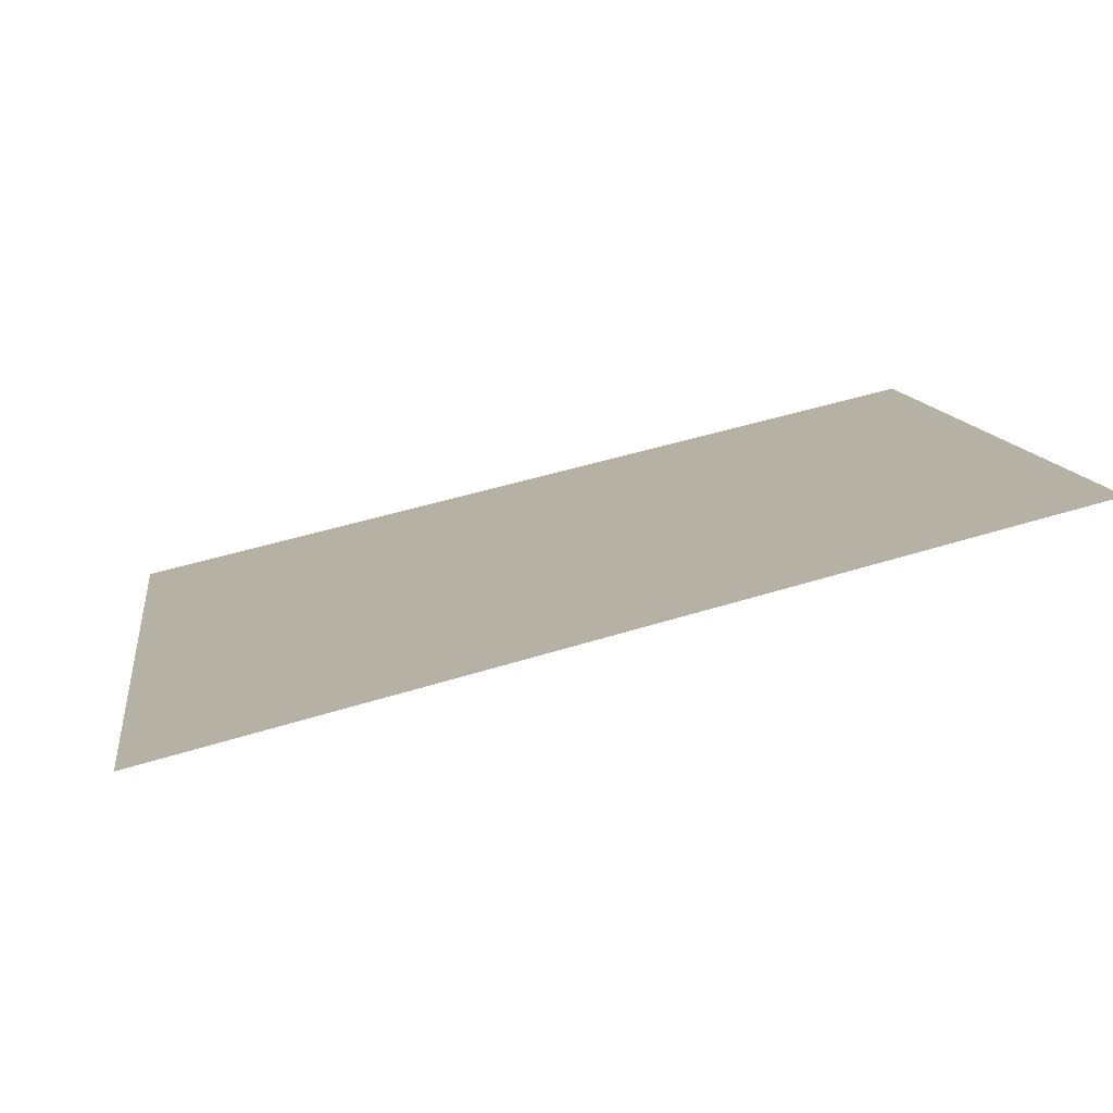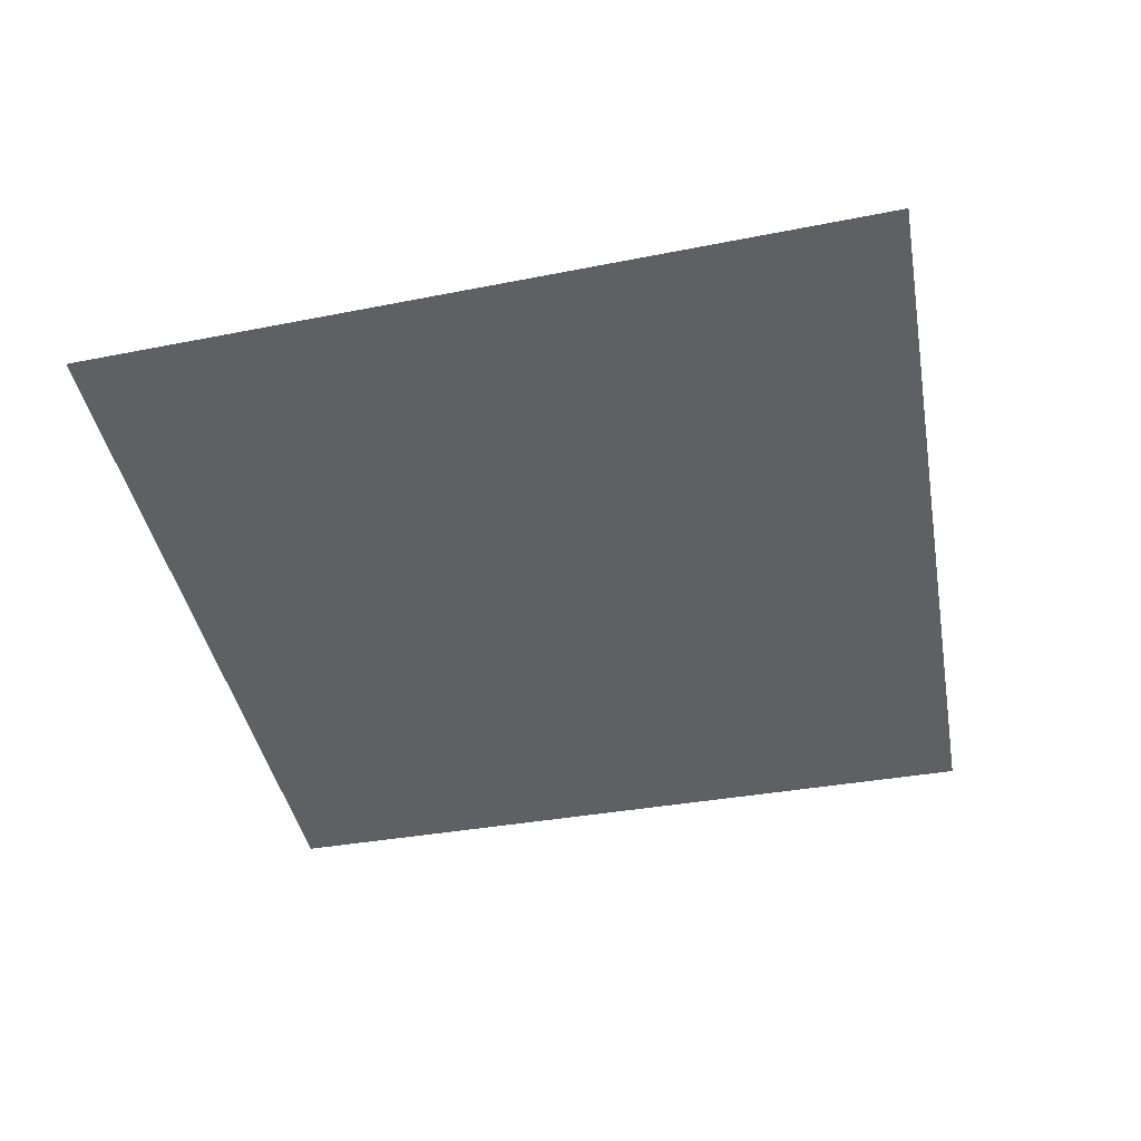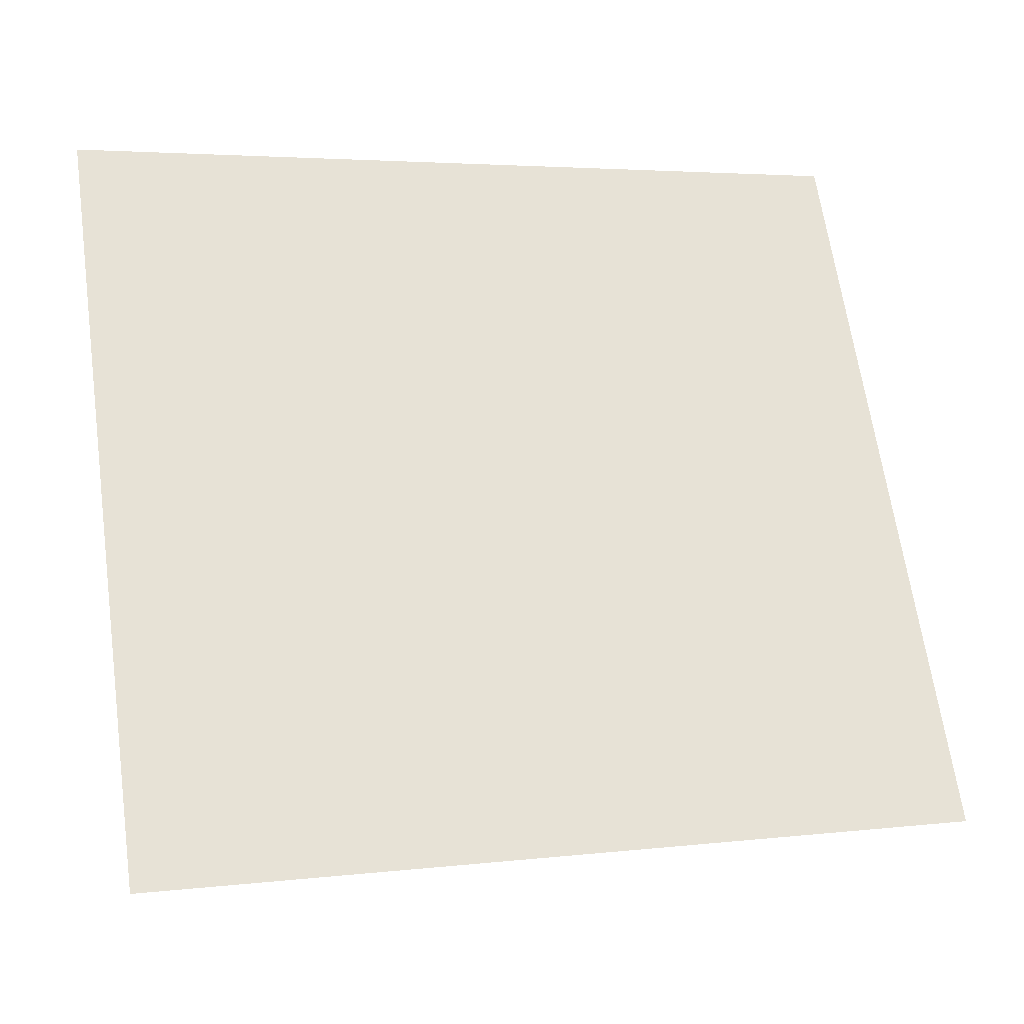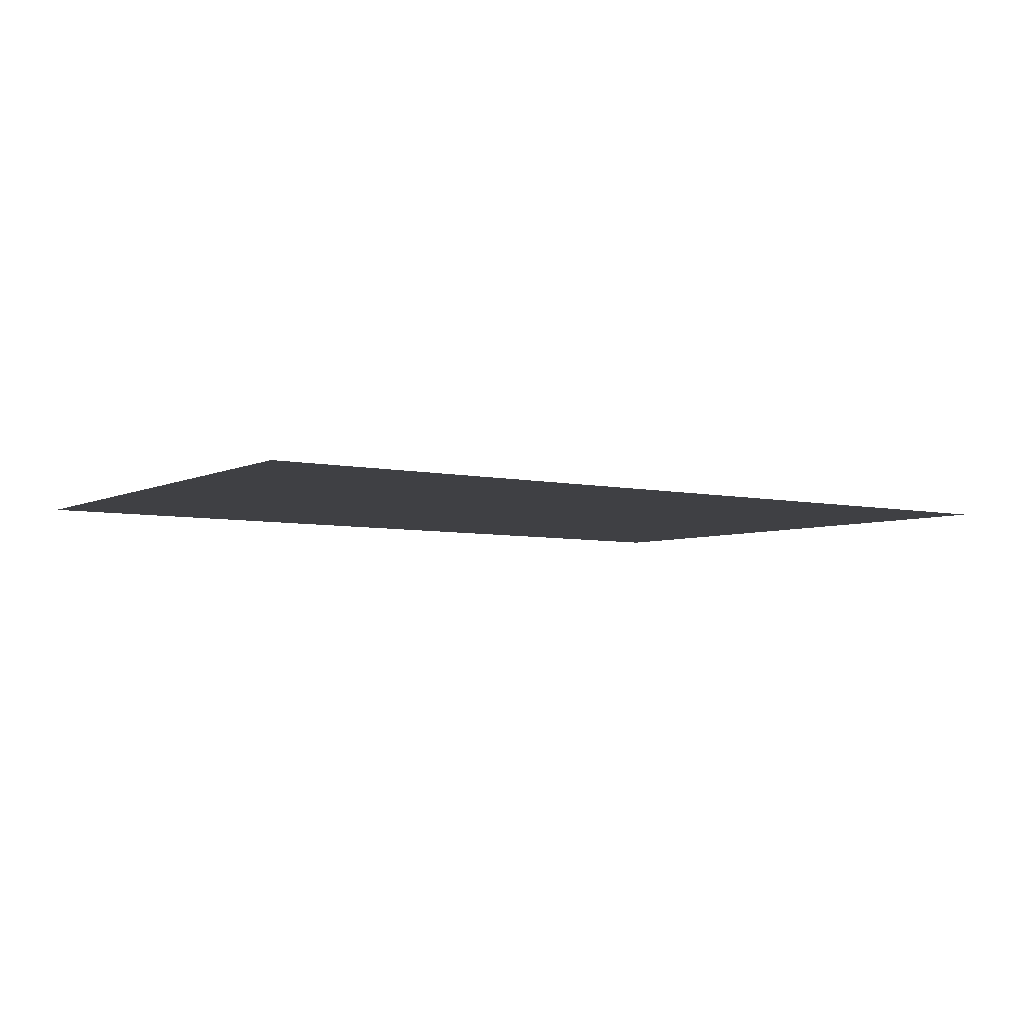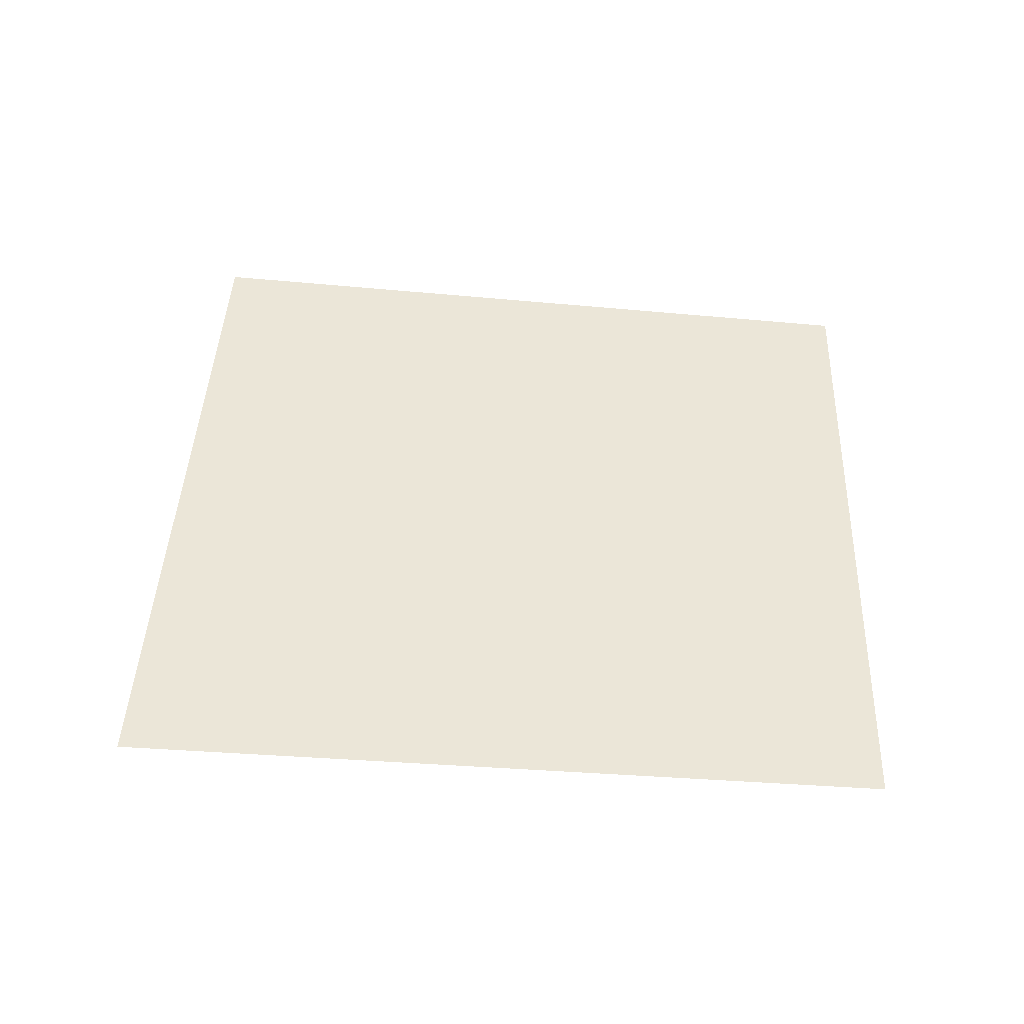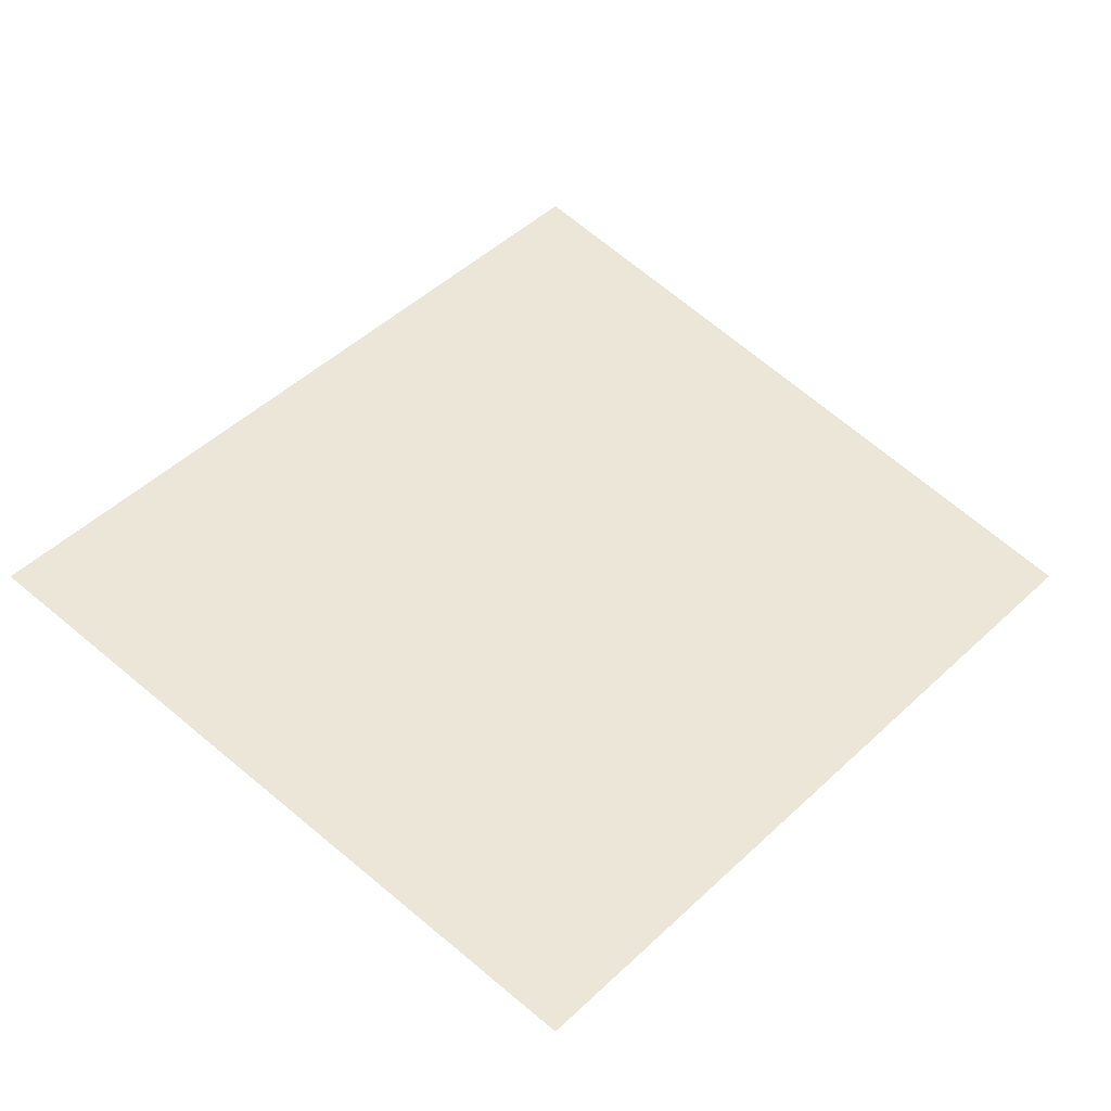
<metadata>
{"format":"obj","ext":"obj","renderer":"f3d","projection":"perspective","resolution":1024,"background":"white","views":[{"elev":-77.6,"azim":11.3,"up":"+Z"},{"elev":-43.9,"azim":-85.9,"up":"+Y"},{"elev":-29.0,"azim":-13.9,"up":"+Z"},{"elev":-5.1,"azim":58.2,"up":"+Y"},{"elev":46.1,"azim":-5.1,"up":"+Y"},{"elev":49.4,"azim":36.6,"up":"+Y"}]}
</metadata>
<code>
g default
v 1.965e+05 48.06 -5.482e+05
v 1.965e+05 48.03 -5.482e+05
v 1.965e+05 48.04 -5.483e+05
v 1.965e+05 48.01 -5.483e+05
g AndyBlobShadow_GEO
f 4 3 1 2

</code>
